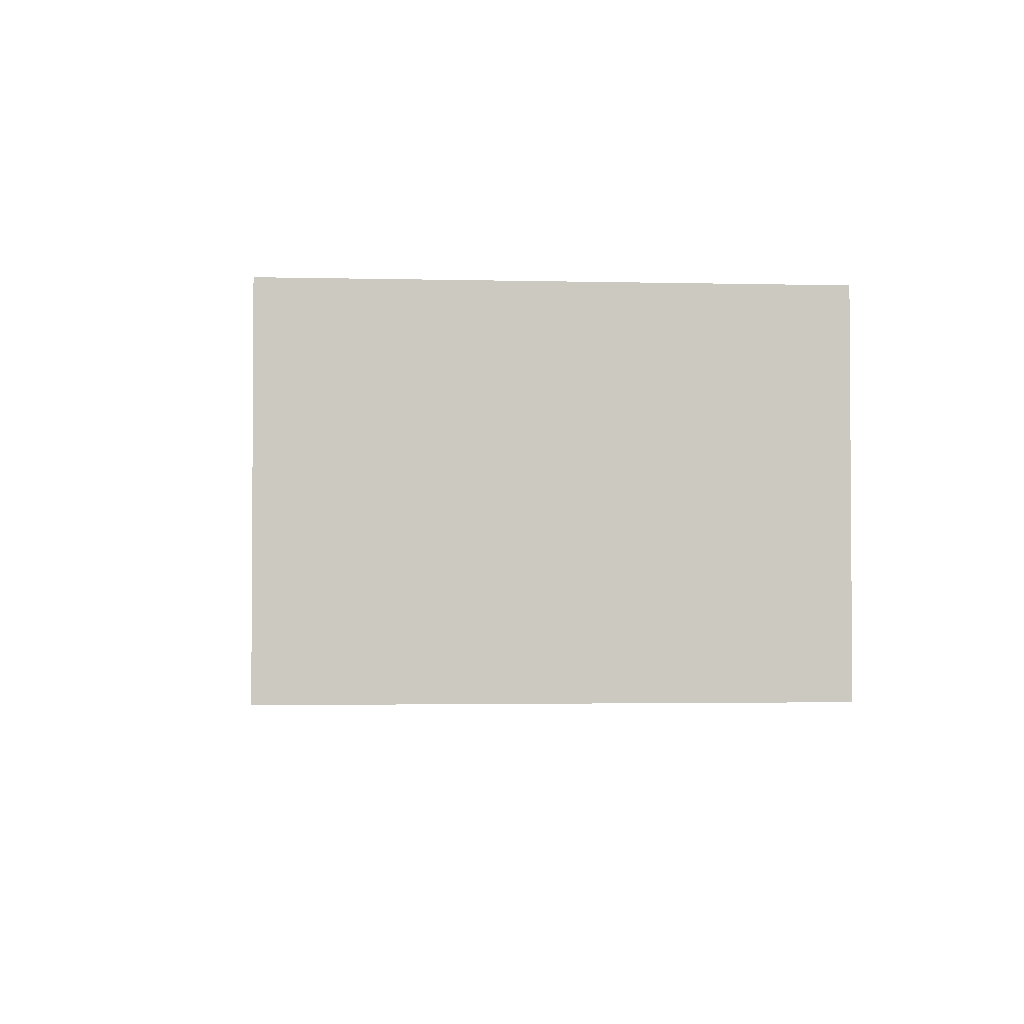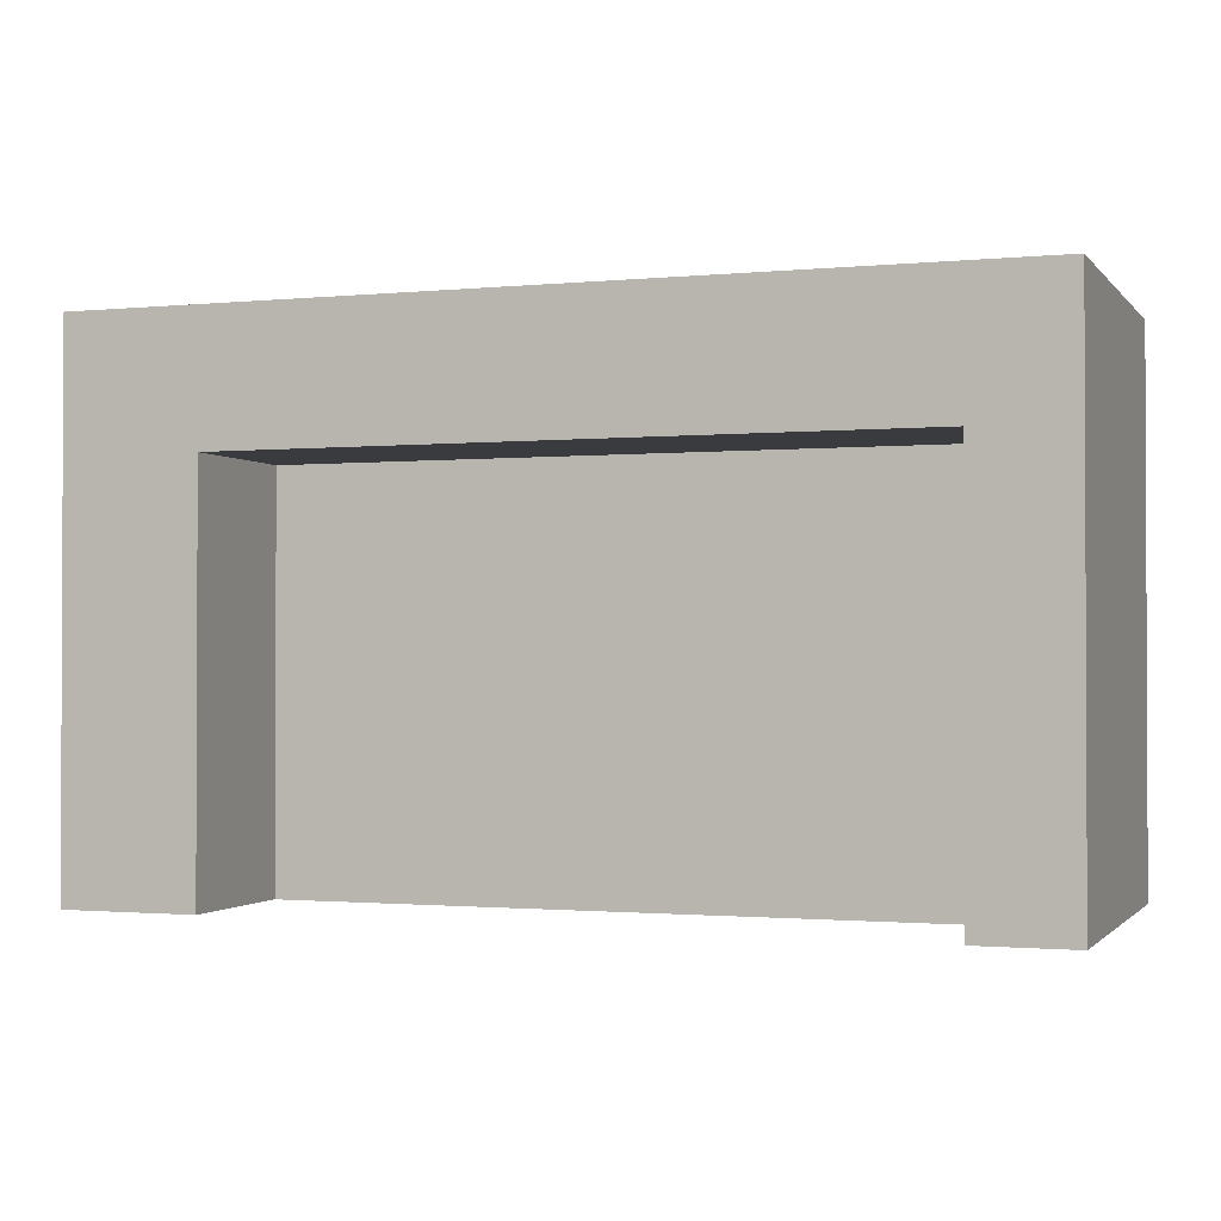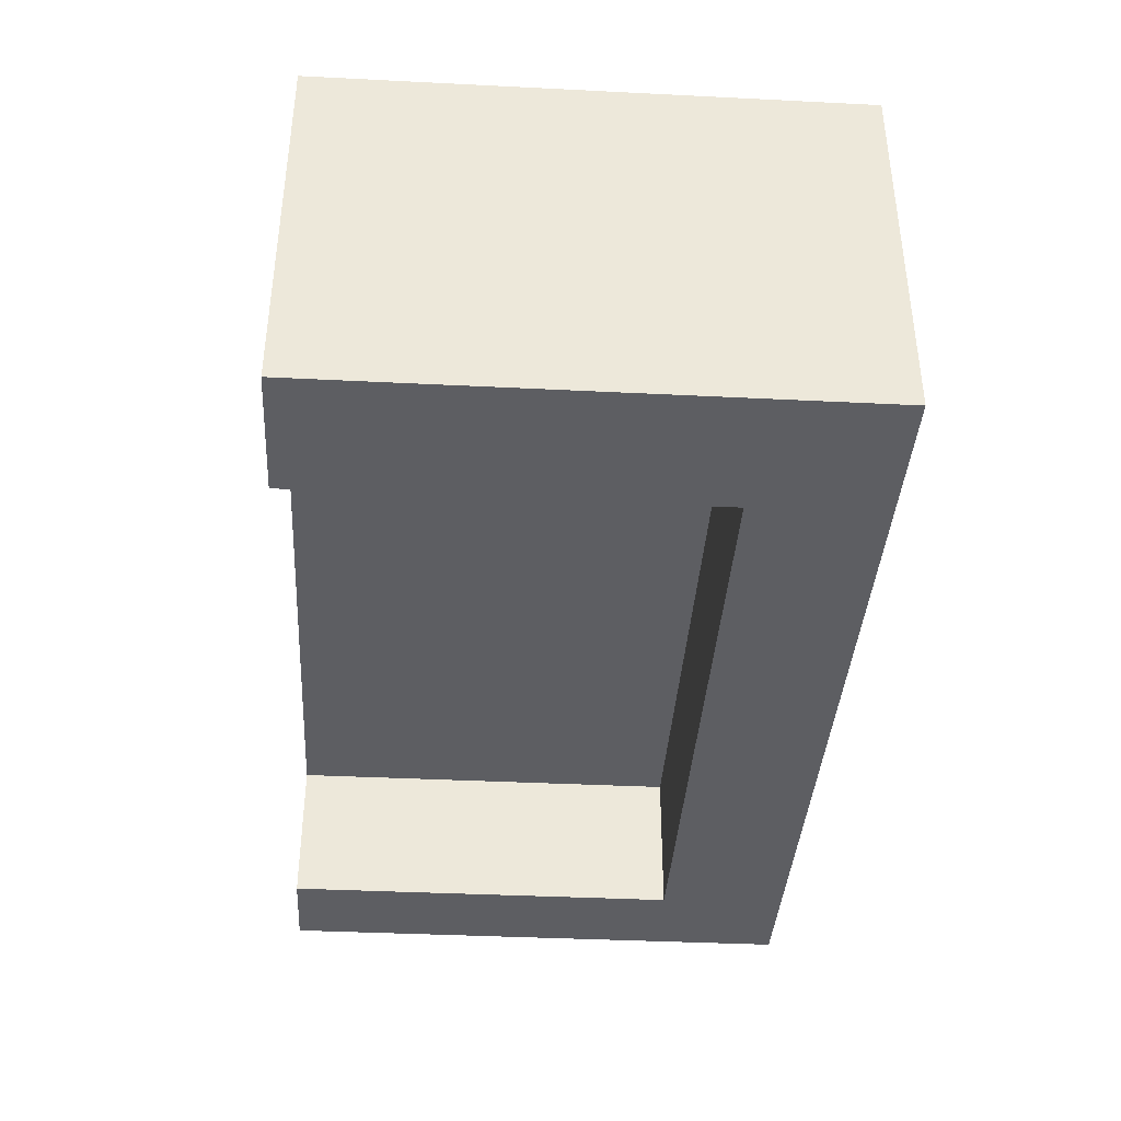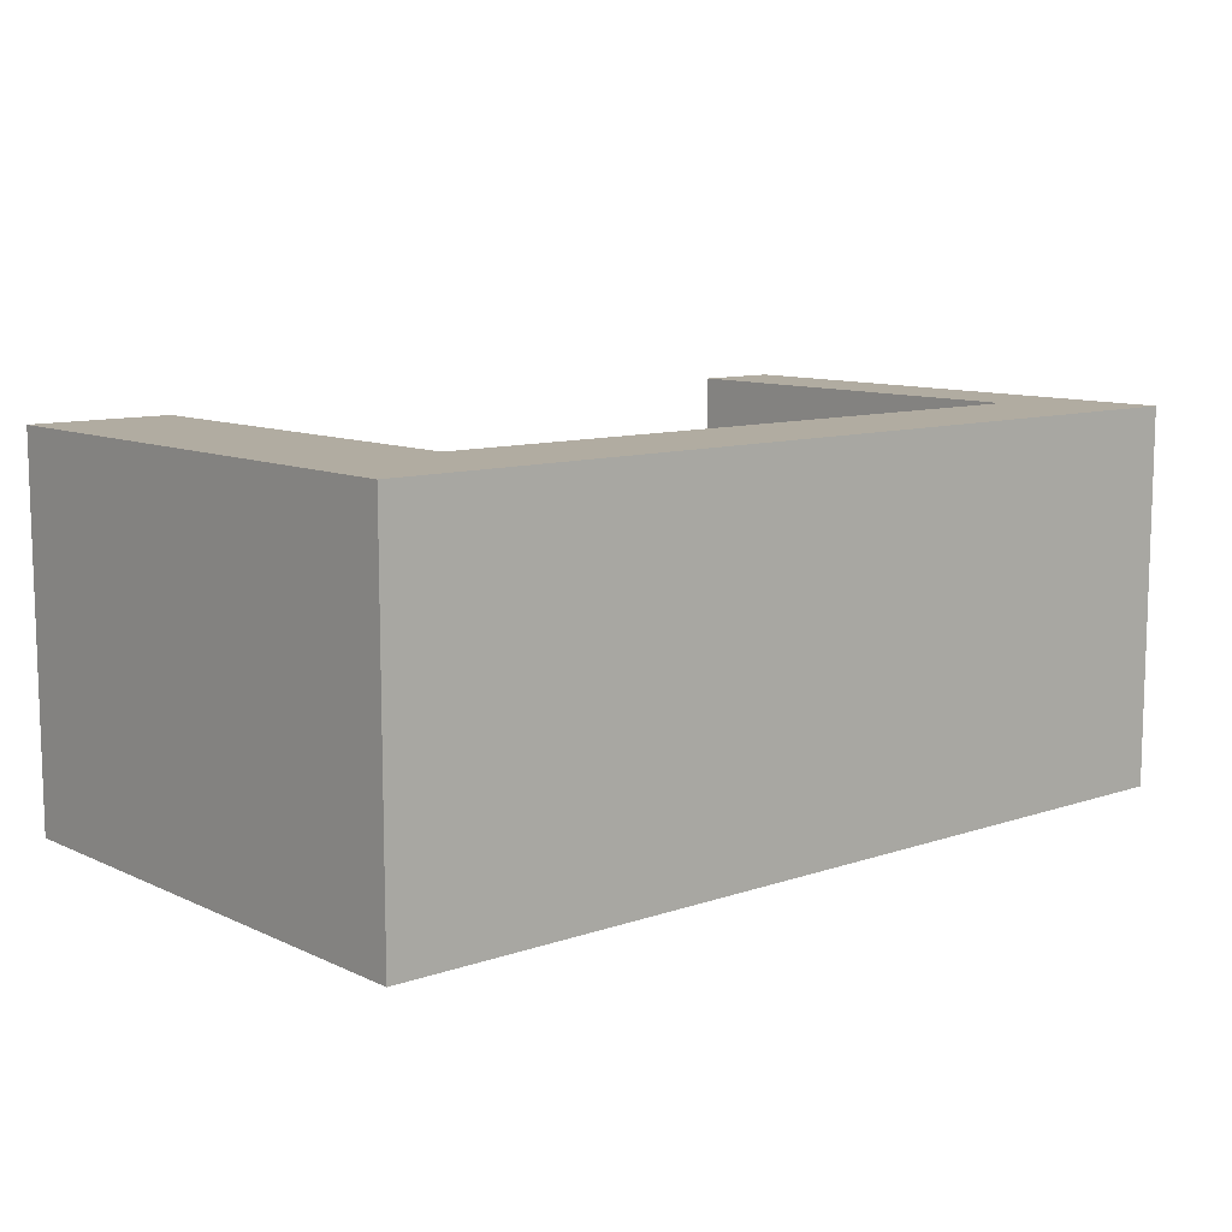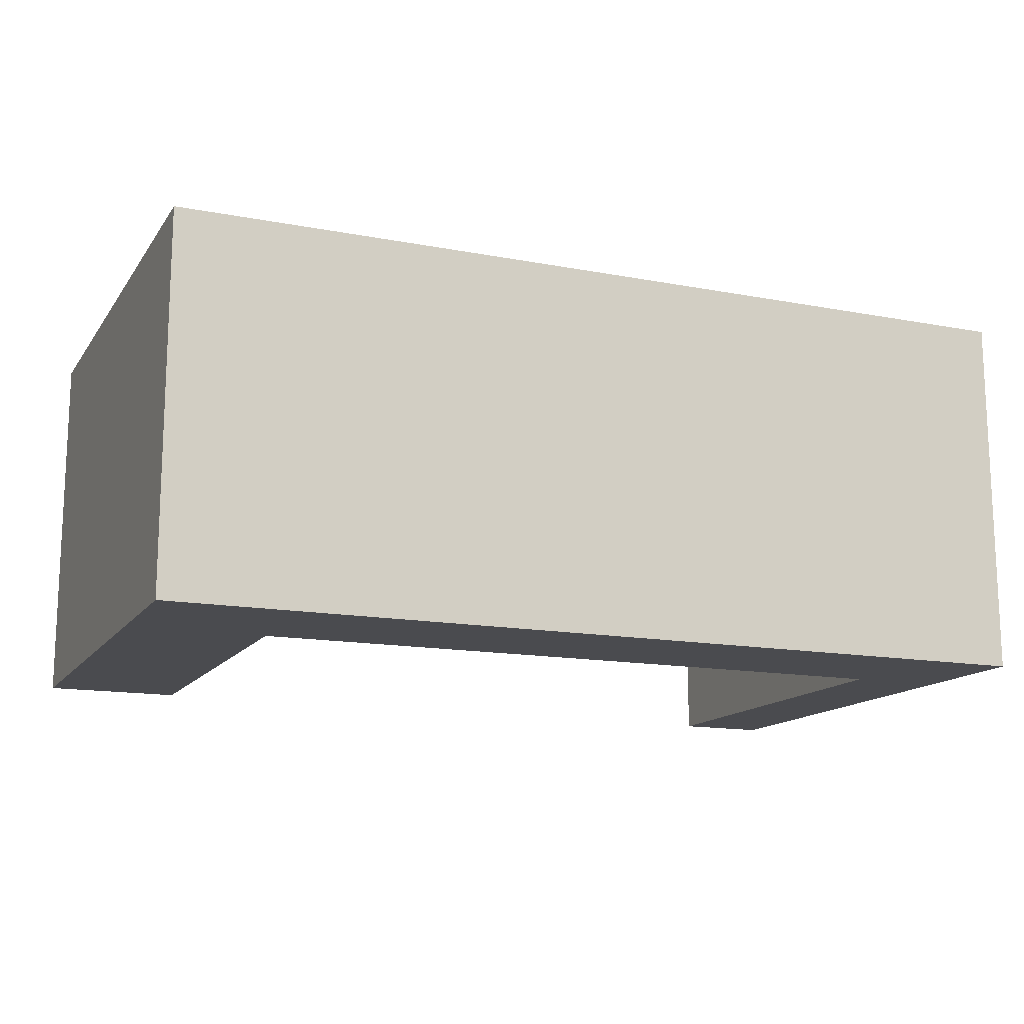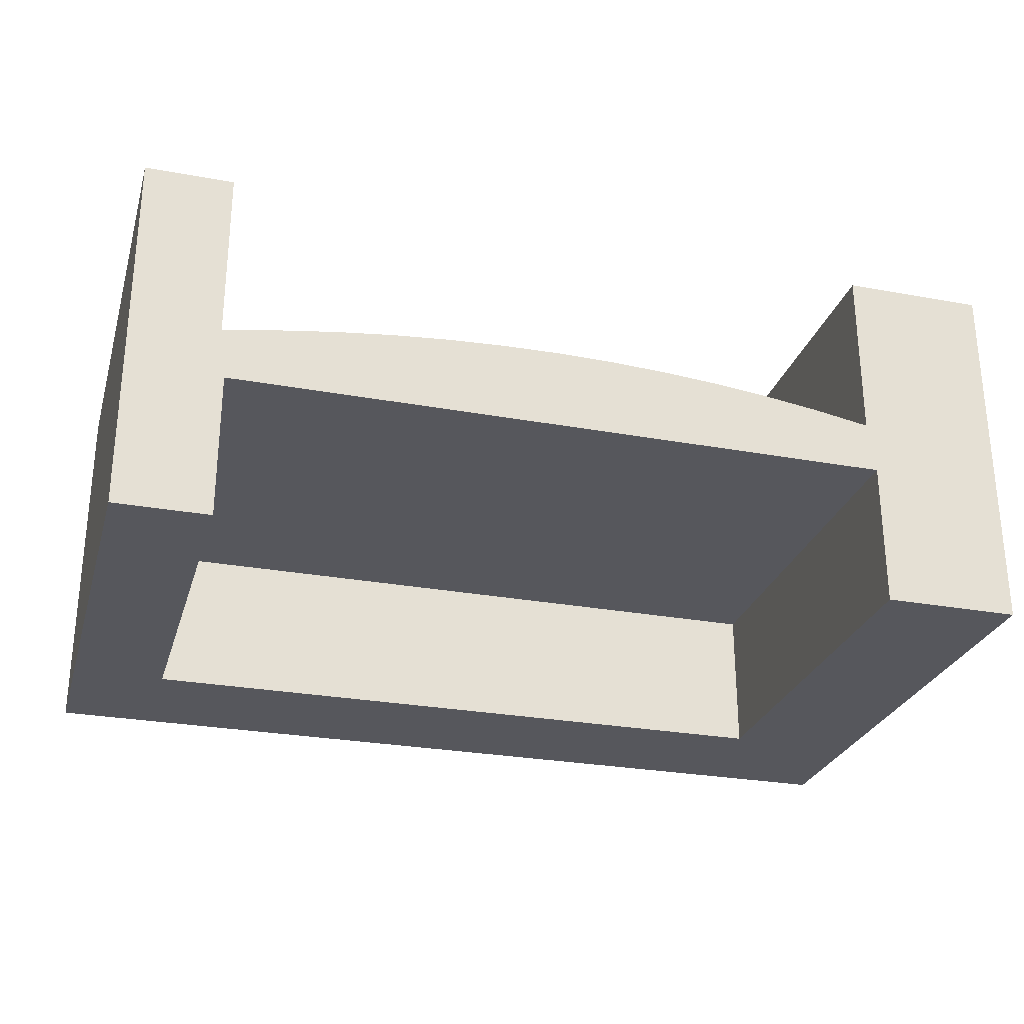
<metadata>
{"format":"obj","ext":"obj","renderer":"f3d","projection":"perspective","resolution":1024,"background":"white","views":[{"elev":-2.3,"azim":85.1,"up":"+Y"},{"elev":-1.3,"azim":19.6,"up":"+Z"},{"elev":-38.6,"azim":-93.6,"up":"+Y"},{"elev":10.2,"azim":-40.8,"up":"+Y"},{"elev":-14.3,"azim":-22.6,"up":"+Y"},{"elev":-27.5,"azim":164.3,"up":"+Y"}]}
</metadata>
<code>
v -0.4252 -0.1805 0.2834
v -0.3029 -0.1805 0.1671
v 0.3863 -0.1805 0.2834
v -0.4252 -0.1805 -0.1947
v 0.3018 -0.1805 0.1671
v -0.4252 0.1555 0.2834
v -0.3029 -0.1805 -0.1947
v 0.3863 -0.1805 -0.1947
v 0.3018 -0.04869 0.1671
v 0.3863 0.1555 0.2834
v -0.4252 0.1555 -0.1947
v -0.3029 -0.04869 -0.1947
v 0.3018 -0.1805 -0.1947
v 0.3863 0.1555 -0.1947
v -0.3029 -0.04869 0.1671
v 0.3072 0.1555 0.1784
v -0.2965 0.1555 0.1784
v 0.3018 -0.04869 -0.1947
v -0.2965 0.1555 -0.1947
v 0.3072 -0.002173 -0.1947
v 0.3072 0.1555 -0.1947
v 0.2573 0.006495 0.1784
v -0.2965 -0.002173 0.1784
v -0.2965 -0.002173 -0.1947
v 0.3072 -0.002173 0.1784
v 0.2072 0.0136 0.1784
v -0.2467 0.006495 0.1784
v 0.2573 0.006495 -0.1947
v 0.1569 0.01913 0.1784
v -0.2467 0.006495 -0.1947
v -0.1966 0.0136 0.1784
v 0.2072 0.0136 -0.1947
v 0.1065 0.02309 0.1784
v -0.1966 0.0136 -0.1947
v -0.1463 0.01913 0.1784
v 0.1569 0.01913 -0.1947
v 0.05593 0.02546 0.1784
v -0.1463 0.01913 -0.1947
v -0.09583 0.02309 0.1784
v 0.1065 0.02309 -0.1947
v 0.005326 0.02626 0.1784
v -0.09583 0.02309 -0.1947
v -0.04528 0.02546 0.1784
v 0.05593 0.02546 -0.1947
v -0.04528 0.02546 -0.1947
v 0.005326 0.02626 -0.1947
g mesh1_mesh1-geometry
f 1 2 3
f 2 1 4
f 3 2 1
f 4 1 2
f 5 3 2
f 2 3 5
f 1 6 3
f 1 4 6
f 2 4 7
f 7 4 2
f 3 5 8
f 8 5 3
f 5 9 2
f 10 3 6
f 11 6 4
f 7 12 4
f 7 2 12
f 8 5 13
f 13 5 8
f 8 3 14
f 15 2 9
f 5 13 9
f 10 14 3
f 6 16 10
f 11 17 6
f 4 12 11
f 15 12 2
f 8 14 13
f 15 9 12
f 18 9 13
f 14 10 16
f 16 6 17
f 19 17 11
f 11 12 19
f 20 13 14
f 18 12 9
f 18 13 20
f 21 14 16
f 17 22 16
f 17 19 23
f 19 12 24
f 20 14 21
f 12 18 24
f 24 18 20
f 21 16 20
f 25 16 22
f 26 22 17
f 24 23 19
f 23 27 17
f 20 28 24
f 25 24 20
f 20 24 25
f 25 20 16
f 22 28 25
f 22 26 28
f 29 26 17
f 24 30 23
f 24 25 23
f 23 25 24
f 27 31 17
f 27 23 30
f 32 24 28
f 20 25 28
f 32 28 26
f 26 29 32
f 33 29 17
f 30 24 34
f 31 35 17
f 31 27 34
f 30 34 27
f 36 24 32
f 36 32 29
f 29 33 36
f 37 33 17
f 34 24 38
f 35 39 17
f 35 31 38
f 34 38 31
f 40 24 36
f 40 36 33
f 33 37 40
f 41 37 17
f 38 24 42
f 39 43 17
f 35 38 39
f 44 24 40
f 44 40 37
f 37 41 44
f 43 41 17
f 42 24 45
f 42 39 38
f 43 39 45
f 46 24 44
f 46 44 41
f 41 43 46
f 45 24 46
f 42 45 39
f 45 46 43
g mesh1_mesh1-geometry
f 3 6 1
f 6 4 1
f 2 9 5
f 6 3 10
f 4 6 11
f 4 12 7
f 12 2 7
f 14 3 8
f 9 2 15
f 9 13 5
f 3 14 10
f 10 16 6
f 6 17 11
f 11 12 4
f 2 12 15
f 13 14 8
f 12 9 15
f 13 9 18
f 16 10 14
f 17 6 16
f 11 17 19
f 19 12 11
f 14 13 20
f 9 12 18
f 20 13 18
f 16 14 21
f 24 12 19
f 21 14 20
f 24 18 12
f 20 18 24
g mesh1_mesh1-geometry
f 16 22 17
f 23 19 17
f 20 16 21
f 22 16 25
f 17 22 26
f 19 23 24
f 17 27 23
f 24 28 20
f 16 20 25
f 25 28 22
f 28 26 22
f 17 26 29
f 23 30 24
f 17 31 27
f 30 23 27
f 28 24 32
f 28 25 20
f 26 28 32
f 32 29 26
f 17 29 33
f 34 24 30
f 17 35 31
f 34 27 31
f 27 34 30
f 32 24 36
f 29 32 36
f 36 33 29
f 17 33 37
f 38 24 34
f 17 39 35
f 38 31 35
f 31 38 34
f 36 24 40
f 33 36 40
f 40 37 33
f 17 37 41
f 42 24 38
f 17 43 39
f 39 38 35
f 40 24 44
f 37 40 44
f 44 41 37
f 17 41 43
f 45 24 42
f 38 39 42
f 45 39 43
f 44 24 46
f 41 44 46
f 46 43 41
f 46 24 45
f 39 45 42
f 43 46 45
g mesh2_mesh2-geometry
l 1 3
l 4 1
l 3 8
l 7 4
l 8 13
l 7 2
l 13 5
l 5 2

</code>
